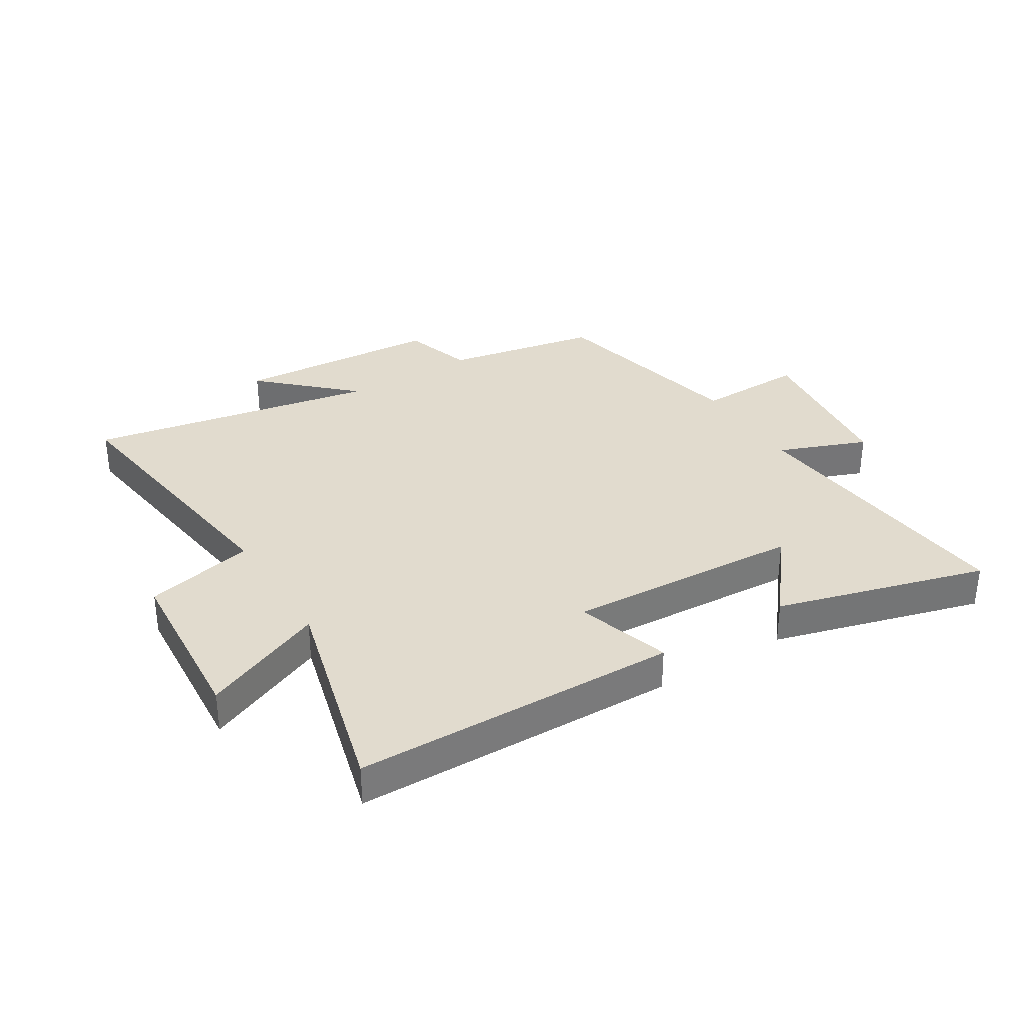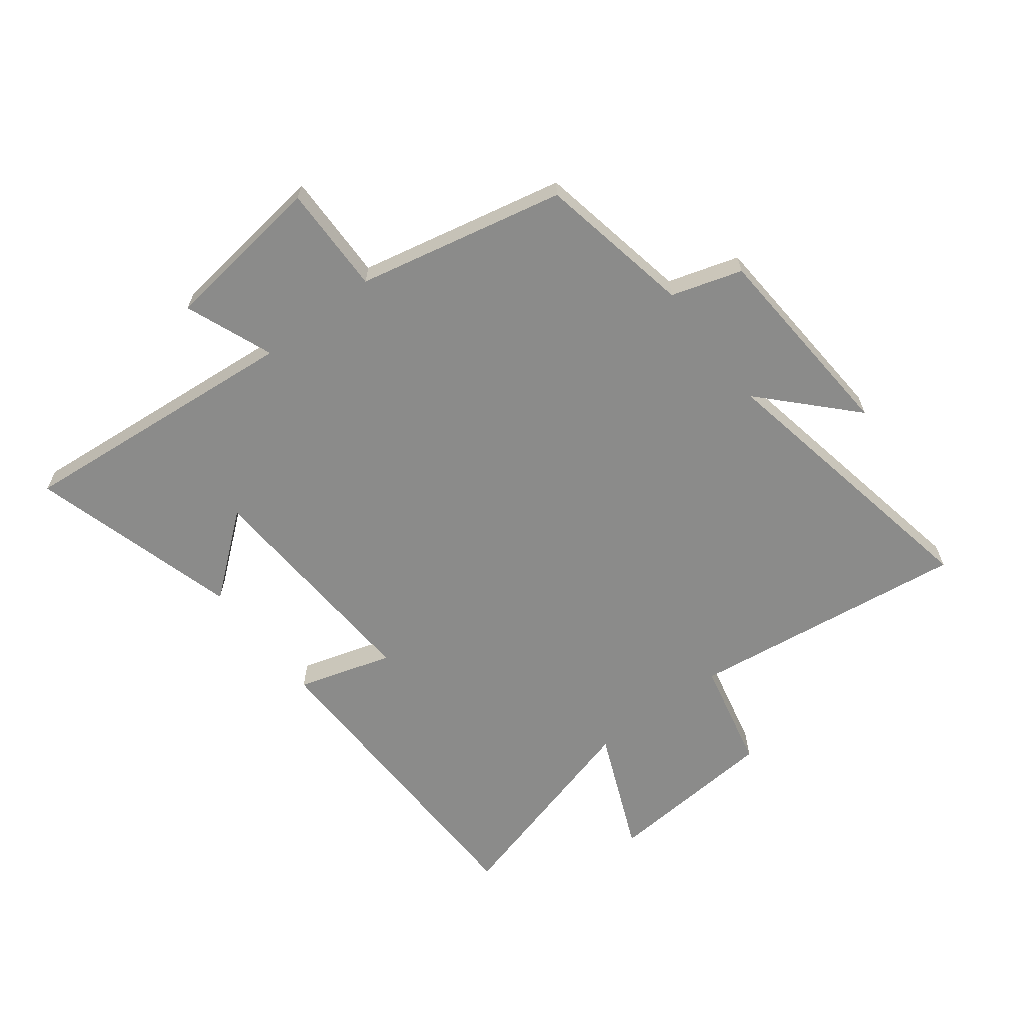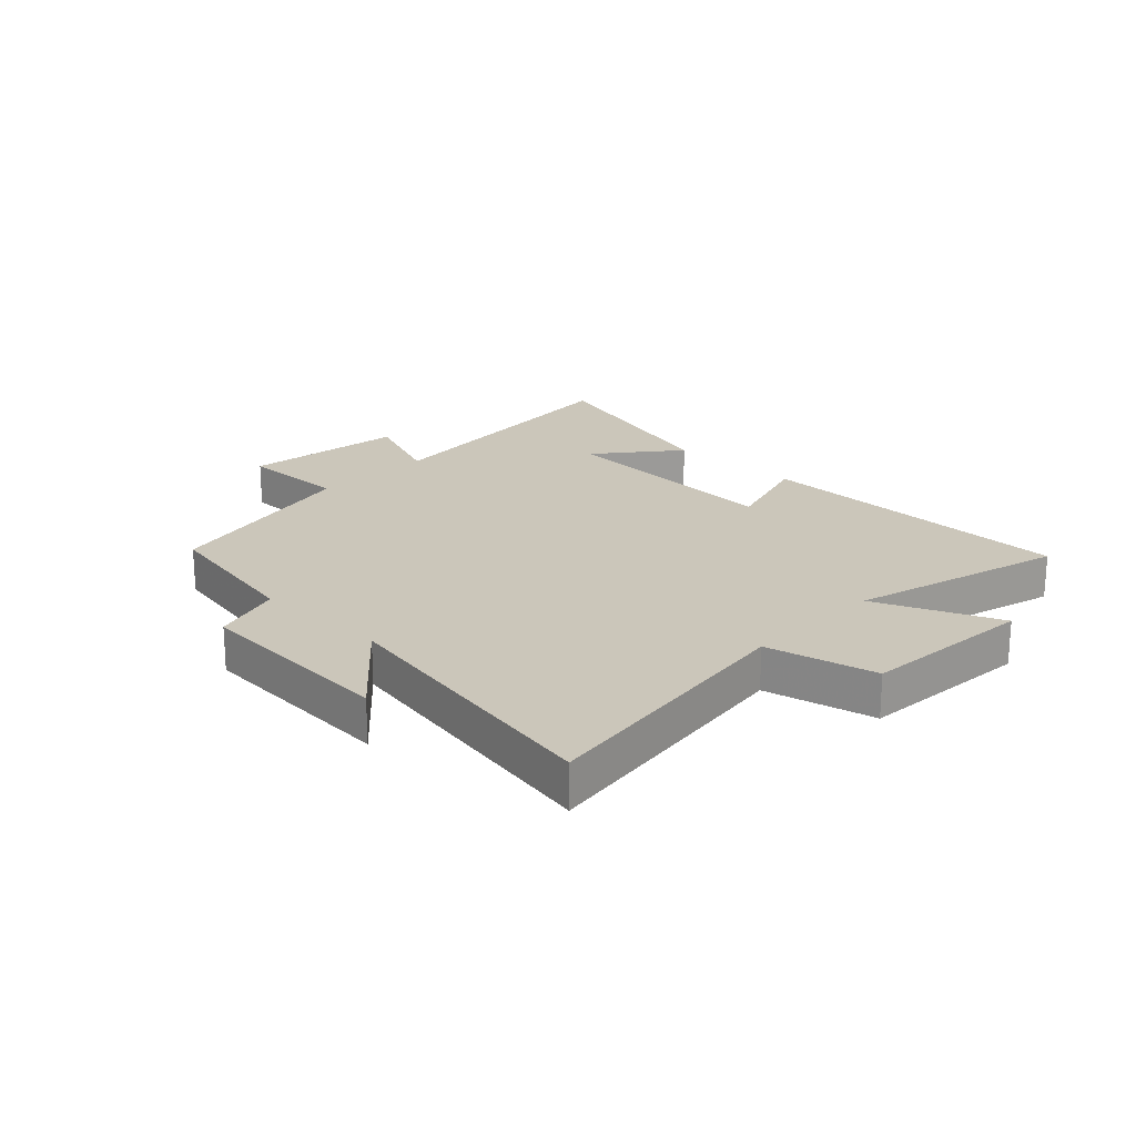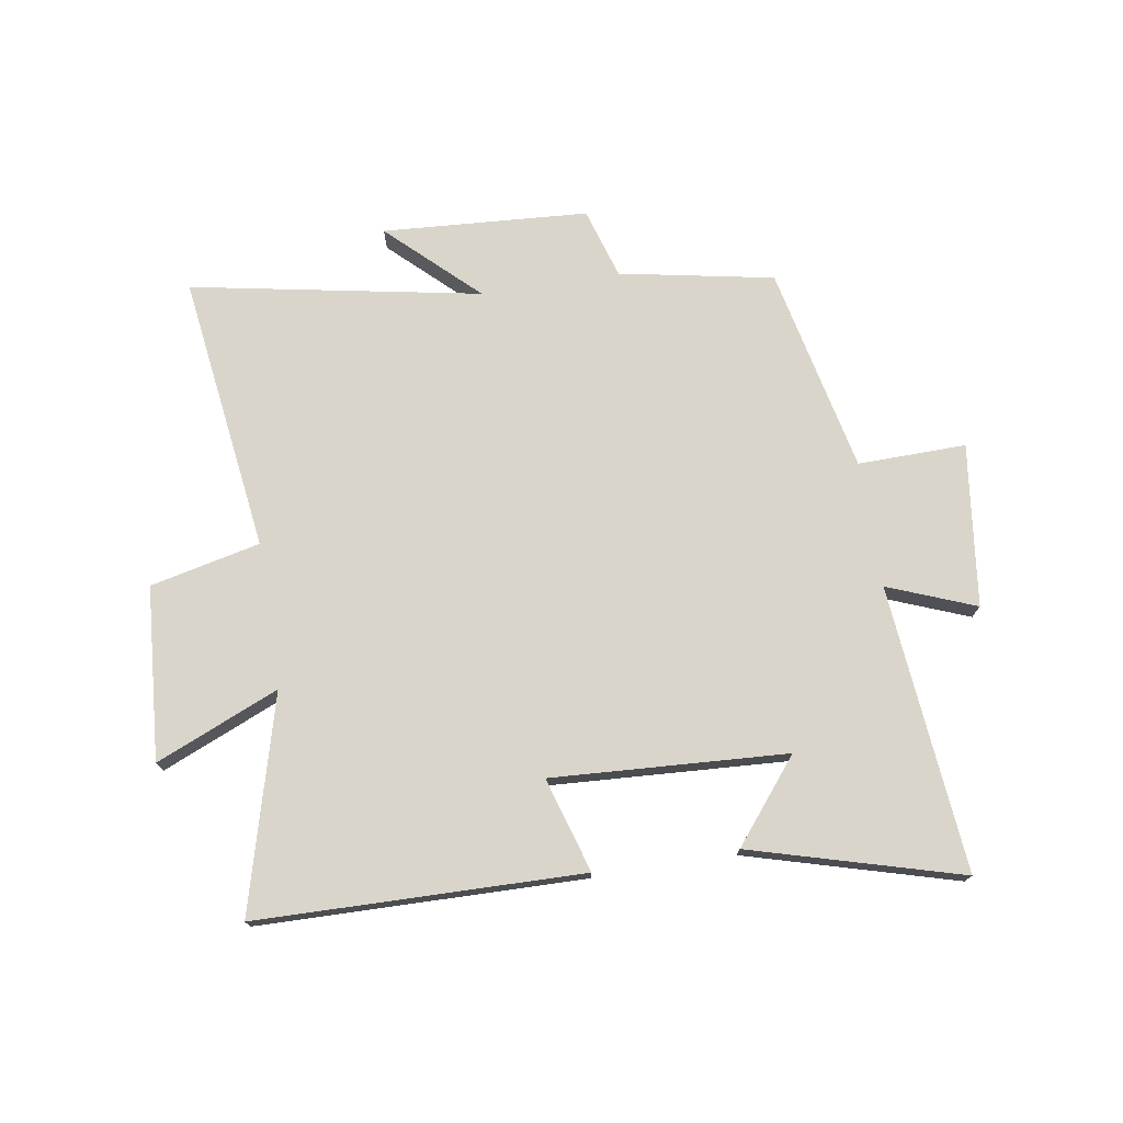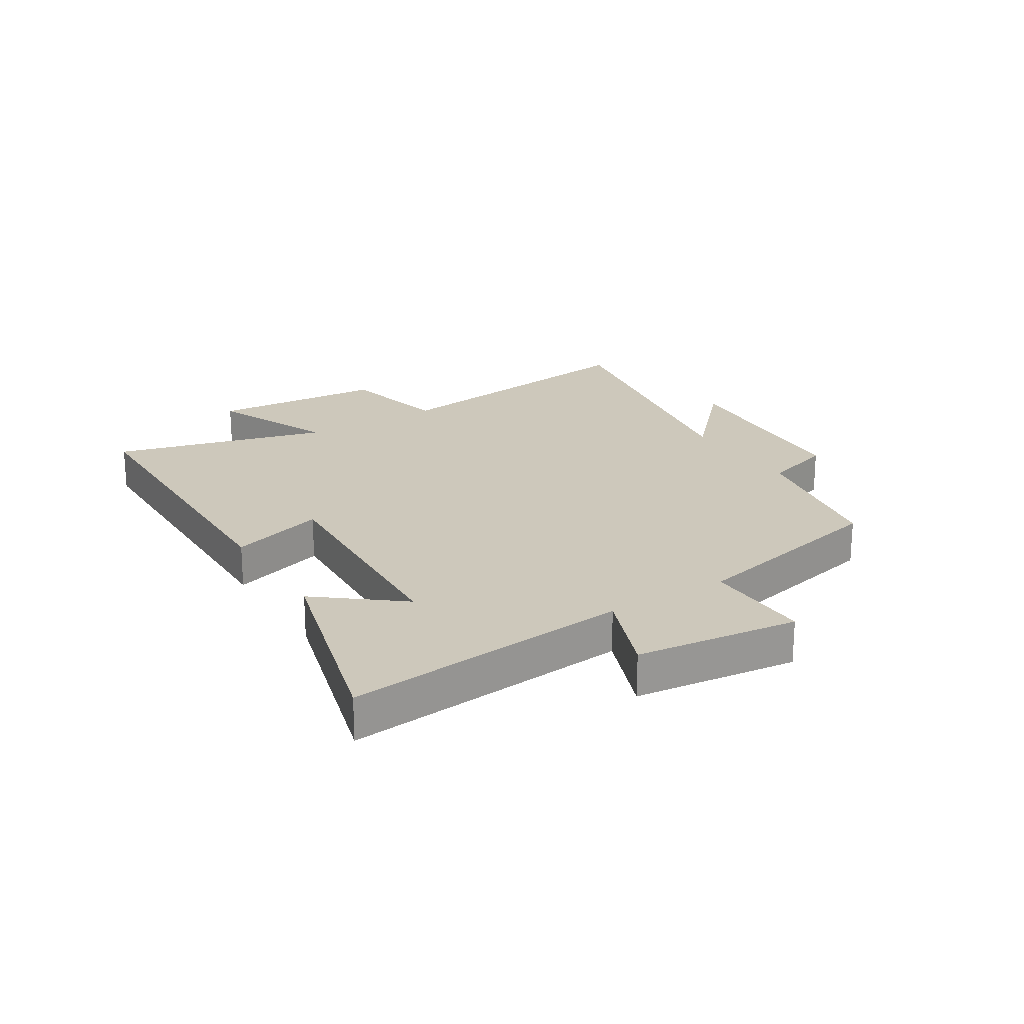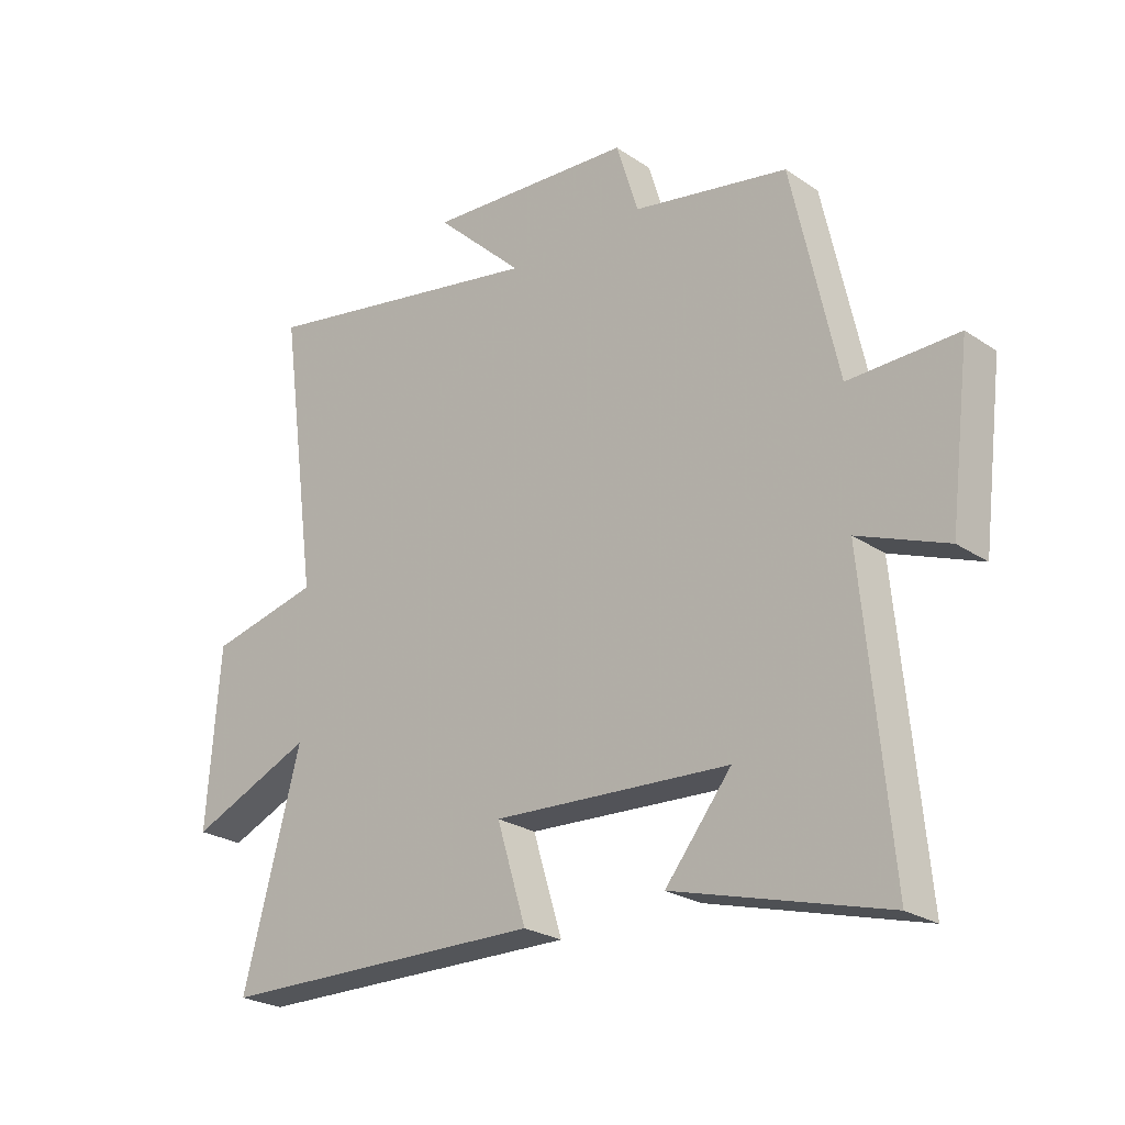
<metadata>
{"format":"obj","ext":"obj","renderer":"f3d","projection":"perspective","resolution":1024,"background":"white","views":[{"elev":33.8,"azim":148.2,"up":"+Y"},{"elev":-63.7,"azim":-52.4,"up":"+Y"},{"elev":21.1,"azim":44.0,"up":"+Y"},{"elev":74.3,"azim":171.0,"up":"+Y"},{"elev":21.9,"azim":-122.1,"up":"+Y"},{"elev":-24.6,"azim":-137.5,"up":"+Z"}]}
</metadata>
<code>
v -0.423 0.07 0.451
v -0.162 0.07 0.5
v -0.125 0.07 0.619
v 0.223 0.07 0.641
v 0.074 0.07 0.5
v 0.564 0.07 0.59
v 0.5 0.07 0.119
v 0.686 0.07 0.076
v 0.708 0.07 -0.218
v 0.5 0.07 -0.129
v 0.597 0.07 -0.491
v 0.047 0.07 -0.5
v 0.096 0.07 -0.34
v -0.302 0.07 -0.362
v -0.191 0.07 -0.5
v -0.546 0.07 -0.599
v -0.5 0.07 -0.113
v -0.649 0.07 -0.171
v -0.683 0.07 0.105
v -0.5 0.07 0.101
v -0.423 0 0.451
v -0.162 0 0.5
v -0.125 0 0.619
v 0.223 0 0.641
v 0.074 0 0.5
v 0.564 0 0.59
v 0.5 0 0.119
v 0.686 0 0.076
v 0.708 0 -0.218
v 0.5 0 -0.129
v 0.597 0 -0.491
v 0.047 0 -0.5
v 0.096 0 -0.34
v -0.302 0 -0.362
v -0.191 0 -0.5
v -0.546 0 -0.599
v -0.5 0 -0.113
v -0.649 0 -0.171
v -0.683 0 0.105
v -0.5 0 0.101
f 17 18 19 20
f 17 20 1 2
f 16 17 2
f 14 15 16
f 14 16 2
f 13 14 2 3
f 10 11 12 13
f 10 13 3
f 7 8 9 10
f 7 10 3
f 5 6 7
f 5 7 3
f 3 4 5
f 40 39 38 37
f 22 21 40 37
f 22 37 36
f 36 35 34
f 22 36 34
f 23 22 34 33
f 33 32 31 30
f 23 33 30
f 30 29 28 27
f 23 30 27
f 27 26 25
f 23 27 25
f 25 24 23
f 1 21 22 2
f 2 22 23 3
f 3 23 24 4
f 4 24 25 5
f 5 25 26 6
f 6 26 27 7
f 7 27 28 8
f 8 28 29 9
f 9 29 30 10
f 10 30 31 11
f 11 31 32 12
f 12 32 33 13
f 13 33 34 14
f 14 34 35 15
f 15 35 36 16
f 16 36 37 17
f 17 37 38 18
f 18 38 39 19
f 19 39 40 20
f 20 40 21 1

</code>
